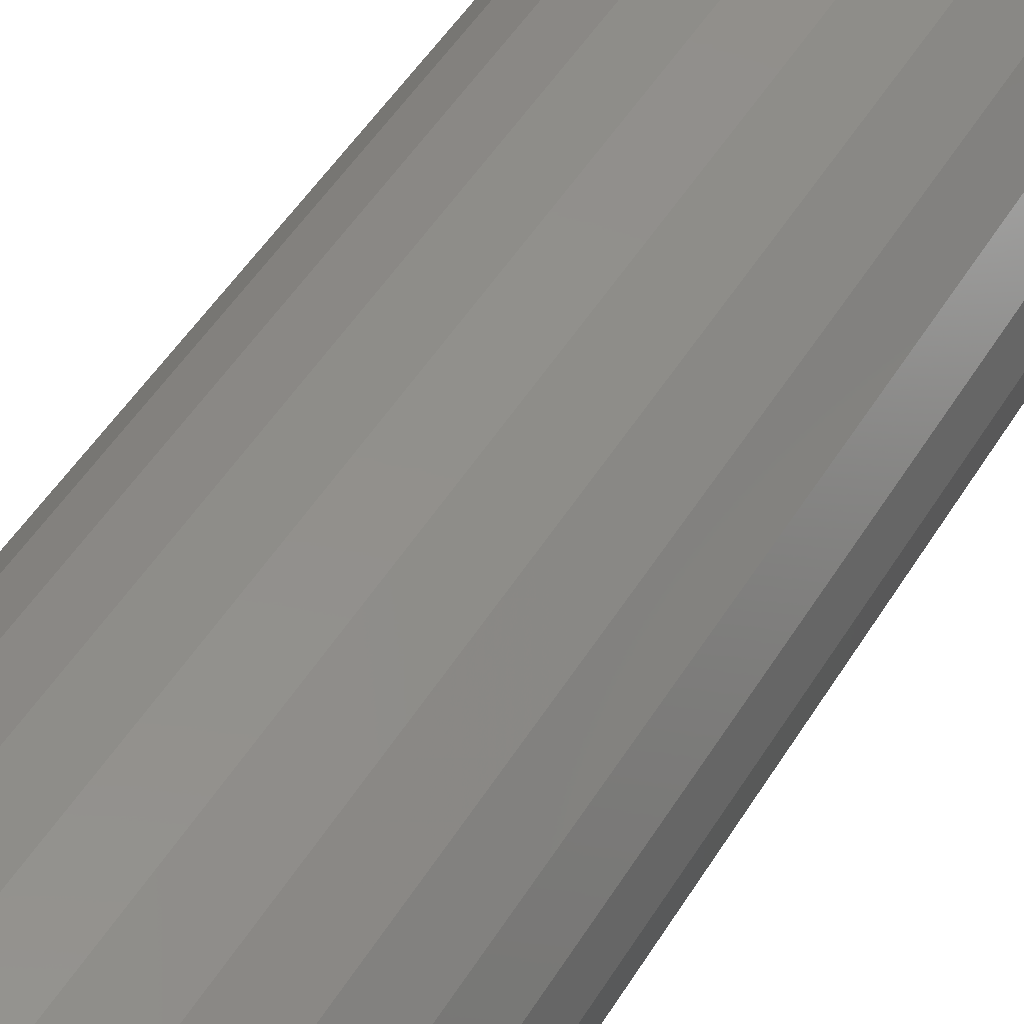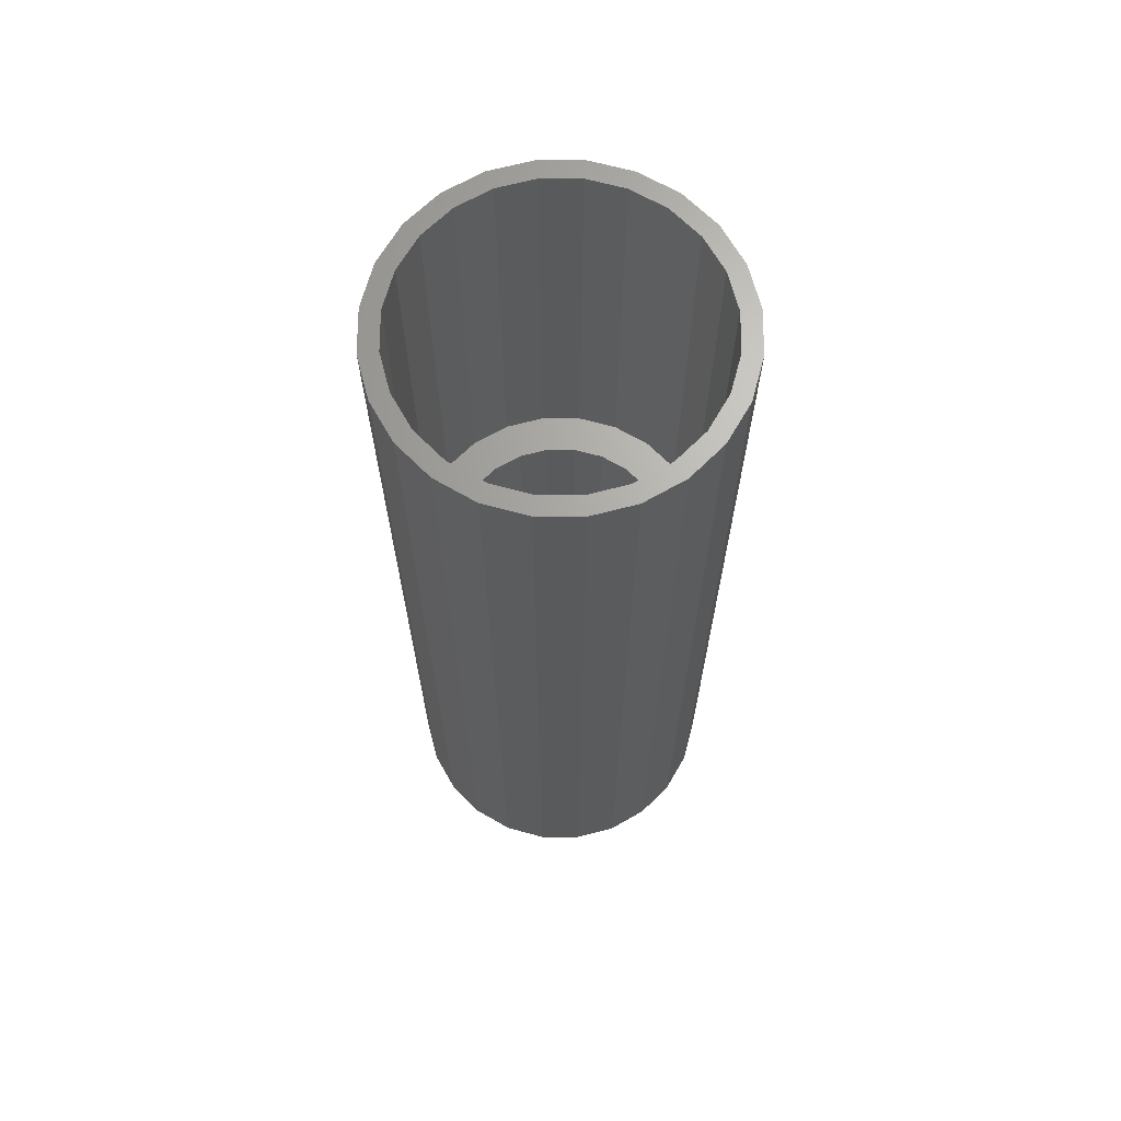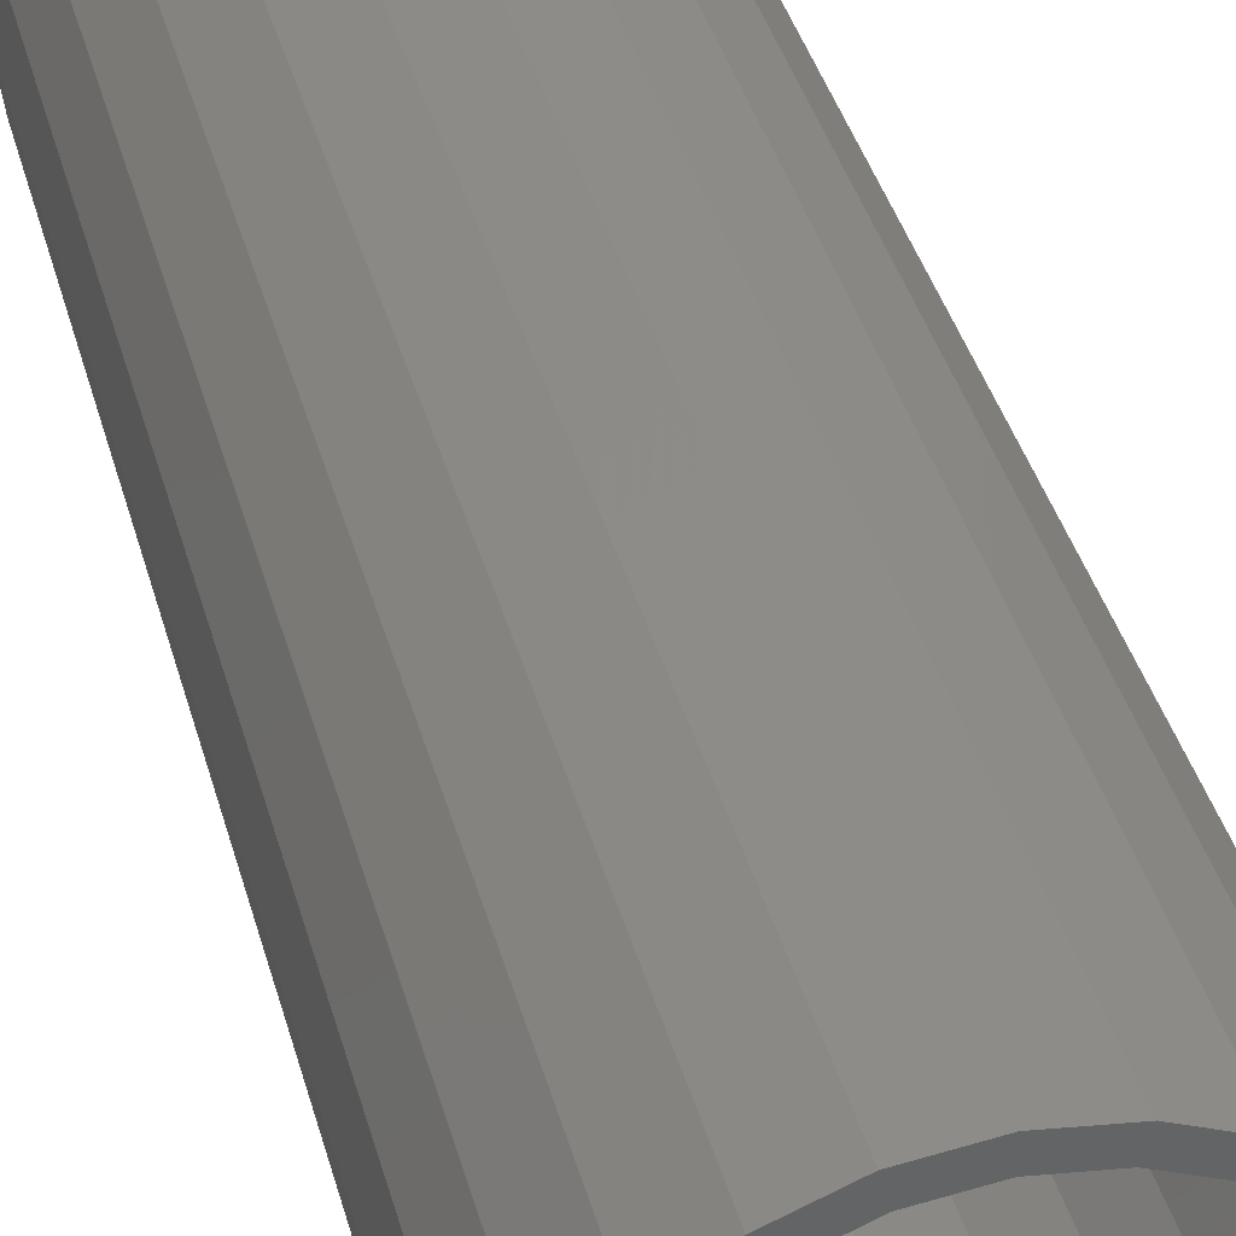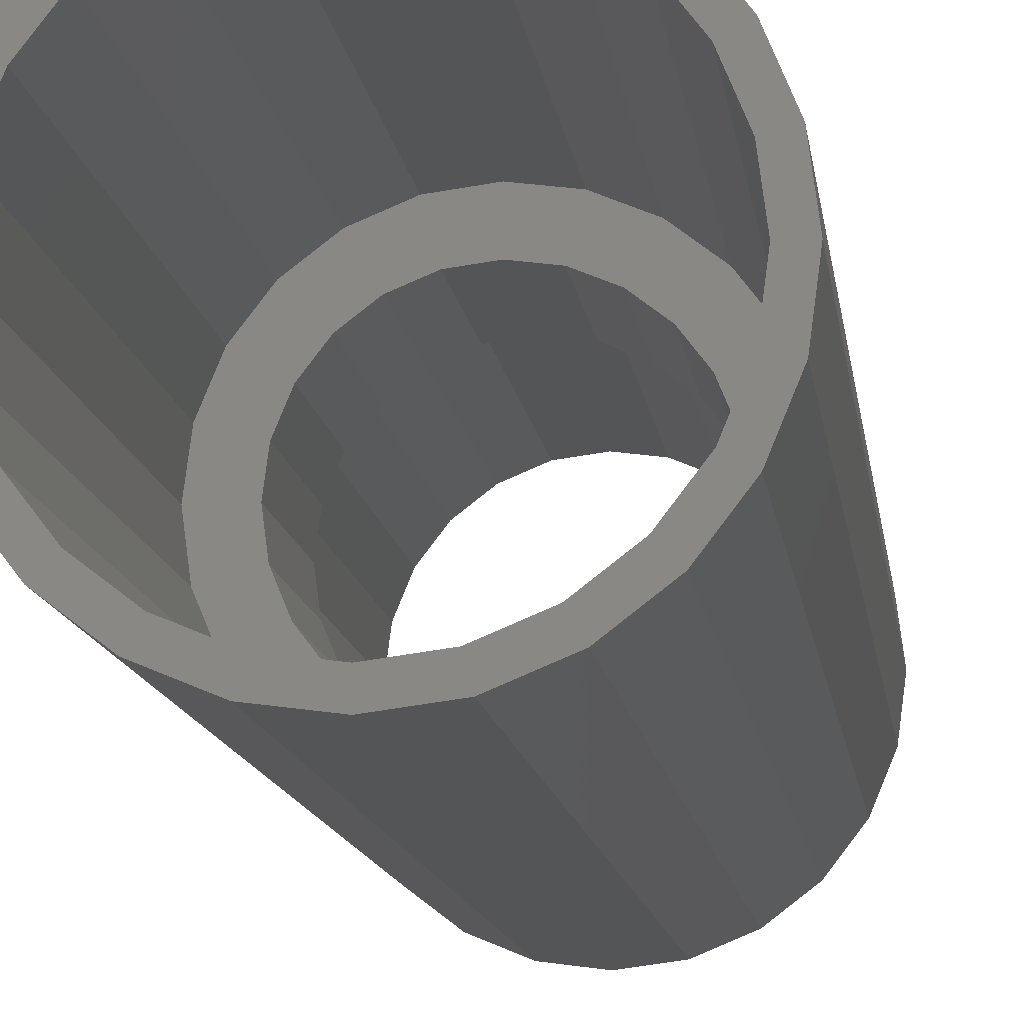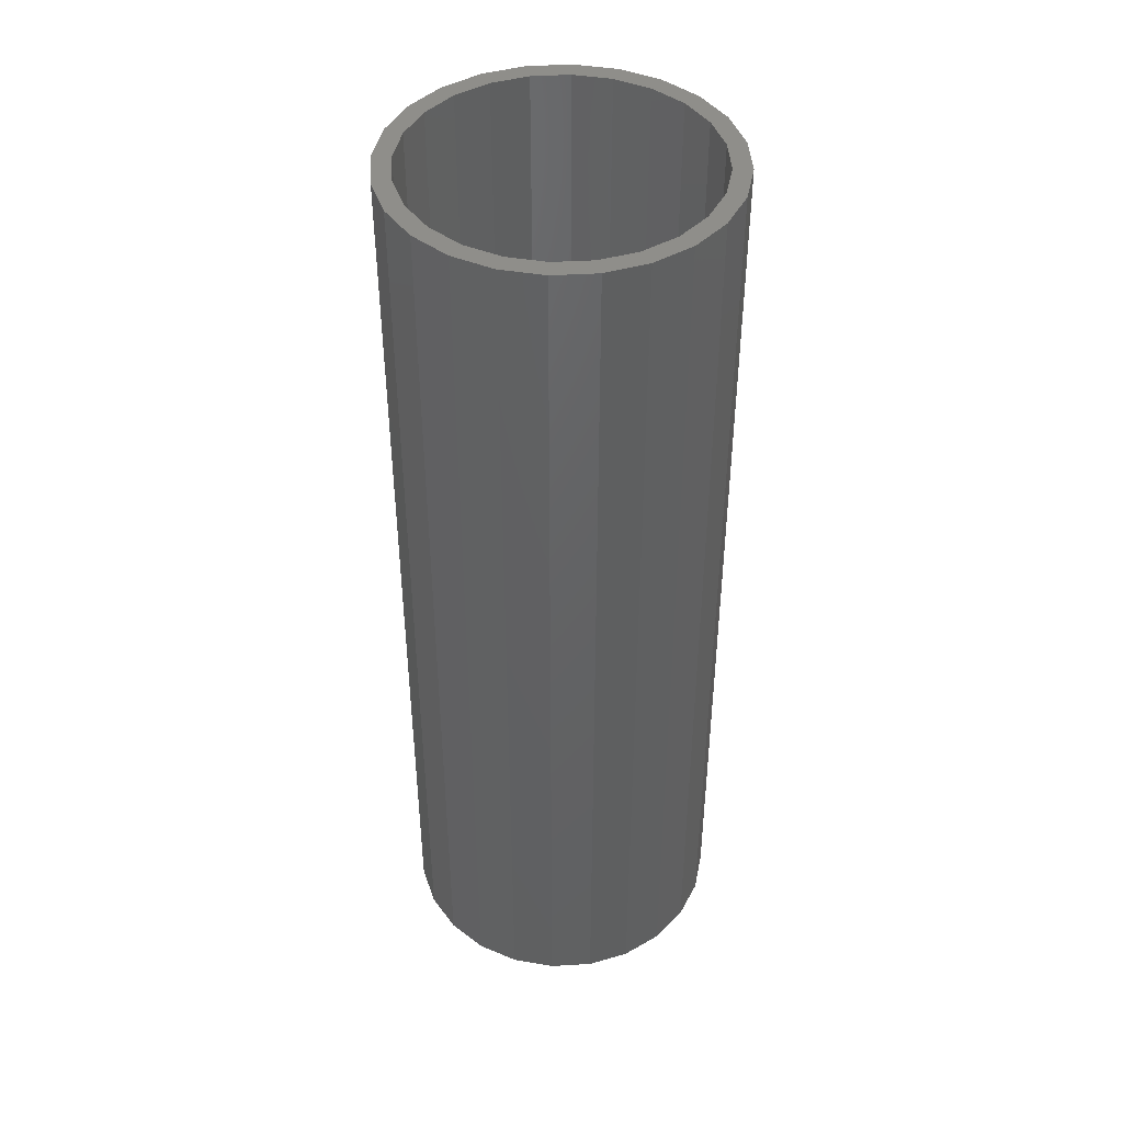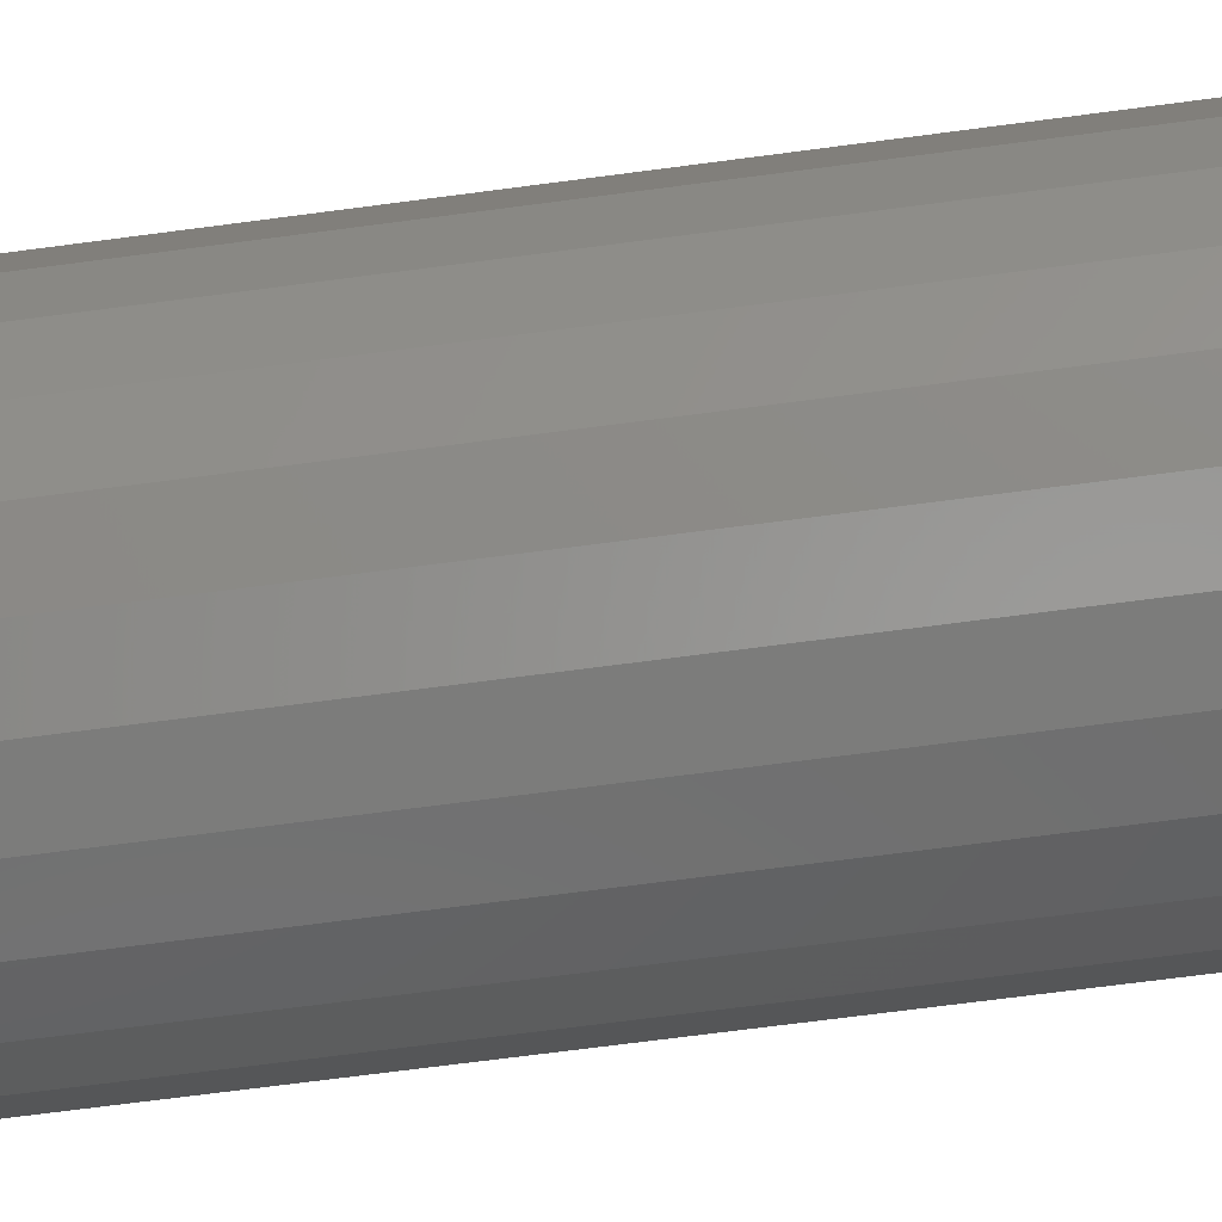
<metadata>
{"format":"stl","ext":"stl","renderer":"f3d","projection":"perspective","resolution":1024,"background":"white","views":[{"elev":48.6,"azim":29.9,"up":"+Y"},{"elev":67.1,"azim":-127.3,"up":"+Z"},{"elev":37.6,"azim":-14.3,"up":"+Y"},{"elev":-11.2,"azim":6.7,"up":"+Y"},{"elev":43.8,"azim":33.7,"up":"+Z"},{"elev":-68.2,"azim":97.6,"up":"+Y"}]}
</metadata>
<code>
# stl→obj: 192 verts, 384 faces
v -3.182 3.182 -3
v -3.5 -4.286e-16 -3
v -3.897 2.25 -3
v -3.381 0.9059 -3
v -3.031 1.75 -3
v -2.25 3.897 -3
v -2.475 2.475 -3
v -1.75 3.031 -3
v -1.165 4.347 -3
v -0.9059 3.381 -3
v 2.755e-16 4.5 -3
v -6.429e-16 3.5 -3
v 0.9059 3.381 -3
v 1.165 4.347 -3
v 1.75 3.031 -3
v 2.25 3.897 -3
v 2.475 2.475 -3
v 3.182 3.182 -3
v 3.031 1.75 -3
v 3.381 0.9059 -3
v 3.897 2.25 -3
v 3.5 -1.294e-46 -3
v 3.897 -2.25 -3
v 4.347 -1.165 -3
v 4.347 1.165 -3
v 4.5 -1.294e-46 -3
v -4.347 1.165 -3
v -4.347 -1.165 -3
v -4.5 5.511e-16 -3
v -3.897 -2.25 -3
v -3.182 -3.182 -3
v -3.381 -0.9059 -3
v -3.031 -1.75 -3
v -2.25 -3.897 -3
v -2.475 -2.475 -3
v -1.75 -3.031 -3
v -1.165 -4.347 -3
v -0.9059 -3.381 -3
v -8.266e-16 -4.5 -3
v 2.143e-16 -3.5 -3
v 1.165 -4.347 -3
v 0.9059 -3.381 -3
v 1.75 -3.031 -3
v 2.25 -3.897 -3
v 2.475 -2.475 -3
v 3.182 -3.182 -3
v 3.031 -1.75 -3
v 3.381 -0.9059 -3
v 3.5 5.079e-31 6.85
v 3.381 -0.9059 6.85
v 3.381 0.9059 6.85
v 3.031 1.75 6.85
v -1.75 3.031 6.85
v -2.475 2.475 6.85
v -3.031 -1.75 6.85
v -3.381 -0.9059 6.85
v -2.475 -2.475 6.85
v -1.75 -3.031 6.85
v 1.75 3.031 6.85
v 0.9059 3.381 6.85
v -6.429e-16 3.5 6.85
v -3.5 -4.286e-16 6.85
v -3.381 0.9059 6.85
v -0.9059 3.381 6.85
v 3.031 -1.75 6.85
v -3.031 1.75 6.85
v -0.9059 -3.381 6.85
v 2.143e-16 -3.5 6.85
v 0.9059 -3.381 6.85
v 1.75 -3.031 6.85
v 2.475 -2.475 6.85
v 2.475 2.475 6.85
v 1.165 -4.347 22.9
v -8.126e-16 -4.5 22.9
v 3.182 -3.182 22.9
v 2.25 -3.897 22.9
v 3.897 -2.25 22.9
v 4.347 -1.165 22.9
v -3.897 -2.25 22.9
v -3.182 -3.182 22.9
v -2.25 -3.897 22.9
v 1.165 4.347 22.9
v 2.25 3.897 22.9
v 2.709e-16 4.5 22.9
v -3.182 3.182 22.9
v -2.25 3.897 22.9
v -1.165 -4.347 22.9
v 3.182 3.182 22.9
v -4.347 1.165 22.9
v -3.897 2.25 22.9
v -4.5 5.417e-16 22.9
v -4.347 -1.165 22.9
v -1.165 4.347 22.9
v 3.464 2 22.9
v 3.864 1.035 10.9
v 3.864 1.035 22.9
v 3.464 2 10.9
v 4 -6.719e-32 10.9
v 4 -1.834e-30 22.9
v 3.864 -1.035 22.9
v 3.464 -2 10.9
v 3.464 -2 22.9
v 3.864 -1.035 10.9
v 2.828 -2.828 10.9
v 2.828 -2.828 22.9
v 2.828 2.828 22.9
v 2 3.464 10.9
v 2.828 2.828 10.9
v 2 3.464 22.9
v -4 4.899e-16 22.9
v -3.864 -1.035 22.9
v -3.464 -2 22.9
v -2.828 -2.828 22.9
v -2 -3.464 22.9
v -1.035 -3.864 22.9
v -7.348e-16 -4 22.9
v 1.035 -3.864 22.9
v 2 -3.464 22.9
v -3.864 1.035 22.9
v -3.464 2 22.9
v -2.828 2.828 22.9
v -2 3.464 22.9
v -1.035 3.864 22.9
v 2.449e-16 4 22.9
v 1.035 3.864 22.9
v 3.897 2.25 22.9
v 4.347 1.165 22.9
v 4.5 -1.803e-30 22.9
v 2 -3.464 10.9
v -3.464 2 10.9
v -3.864 1.035 10.9
v 1.035 -3.864 10.9
v -7.348e-16 -4 10.9
v -1.035 -3.864 10.9
v -2 -3.464 10.9
v -2.828 -2.828 10.9
v -3.464 -2 10.9
v -4 4.899e-16 10.9
v -3.864 -1.035 10.9
v -2.828 2.828 10.9
v -2 3.464 10.9
v -1.035 3.864 10.9
v 2.449e-16 4 10.9
v 1.035 3.864 10.9
v -3 3.674e-16 10.9
v -2.898 -0.7765 10.9
v -2.598 -1.5 10.9
v -2.121 -2.121 10.9
v -1.5 -2.598 10.9
v -0.7765 -2.898 10.9
v -5.511e-16 -3 10.9
v 0.7765 -2.898 10.9
v 1.5 -2.598 10.9
v 2.121 -2.121 10.9
v 2.598 -1.5 10.9
v 2.898 -0.7765 10.9
v 3 -6.719e-32 10.9
v -2.898 0.7765 10.9
v -2.598 1.5 10.9
v -2.121 2.121 10.9
v -1.5 2.598 10.9
v -0.7765 2.898 10.9
v 1.837e-16 3 10.9
v 0.7765 2.898 10.9
v 1.5 2.598 10.9
v 2.121 2.121 10.9
v 2.598 1.5 10.9
v 2.898 0.7765 10.9
v -3 -3.674e-16 6.85
v -2.898 0.7765 6.85
v -2.598 1.5 6.85
v -2.121 2.121 6.85
v -1.5 2.598 6.85
v -0.7765 2.898 6.85
v 1.837e-16 3 6.85
v 0.7765 2.898 6.85
v 1.5 2.598 6.85
v 2.121 2.121 6.85
v 2.598 1.5 6.85
v 2.898 0.7765 6.85
v 3 5.079e-31 6.85
v -2.898 -0.7765 6.85
v -2.598 -1.5 6.85
v -2.121 -2.121 6.85
v -1.5 -2.598 6.85
v -0.7765 -2.898 6.85
v 1.837e-16 -3 6.85
v 0.7765 -2.898 6.85
v 1.5 -2.598 6.85
v 2.121 -2.121 6.85
v 2.598 -1.5 6.85
v 2.898 -0.7765 6.85
f 1 2 3
f 2 1 4
f 4 1 5
f 5 1 6
f 5 6 7
f 7 6 8
f 8 6 9
f 8 9 10
f 10 9 11
f 10 11 12
f 12 11 13
f 13 11 14
f 13 14 15
f 15 14 16
f 15 16 17
f 17 16 18
f 17 18 19
f 19 18 20
f 20 18 21
f 20 21 22
f 22 21 23
f 23 21 24
f 24 21 25
f 24 25 26
f 27 28 29
f 28 27 30
f 30 27 3
f 30 3 31
f 31 3 2
f 31 2 32
f 31 32 33
f 31 33 34
f 34 33 35
f 34 35 36
f 34 36 37
f 37 36 38
f 37 38 39
f 39 38 40
f 39 40 41
f 41 40 42
f 41 42 43
f 41 43 44
f 44 43 45
f 44 45 46
f 46 45 47
f 46 47 48
f 46 48 23
f 23 48 22
f 49 48 50
f 48 49 22
f 49 20 22
f 20 49 51
f 52 20 51
f 20 52 19
f 53 7 8
f 7 53 54
f 32 55 33
f 55 32 56
f 57 36 35
f 36 57 58
f 33 57 35
f 57 33 55
f 59 13 15
f 13 59 60
f 60 12 13
f 12 60 61
f 4 62 2
f 62 4 63
f 61 10 12
f 10 61 64
f 50 47 65
f 47 50 48
f 7 66 5
f 66 7 54
f 67 40 38
f 40 67 68
f 58 38 36
f 38 58 67
f 64 8 10
f 8 64 53
f 68 42 40
f 42 68 69
f 5 63 4
f 63 5 66
f 69 43 42
f 43 69 70
f 70 45 43
f 45 70 71
f 72 19 52
f 19 72 17
f 72 15 17
f 15 72 59
f 2 56 32
f 56 2 62
f 65 45 71
f 45 65 47
f 73 39 41
f 39 73 74
f 75 44 46
f 44 75 76
f 76 41 44
f 41 76 73
f 23 75 46
f 75 23 77
f 23 78 77
f 78 23 24
f 79 31 80
f 31 79 30
f 81 31 34
f 31 81 80
f 82 16 14
f 16 82 83
f 84 14 11
f 14 84 82
f 85 6 1
f 6 85 86
f 87 34 37
f 34 87 81
f 83 18 16
f 18 83 88
f 74 37 39
f 37 74 87
f 89 3 27
f 3 89 90
f 91 28 92
f 28 91 29
f 90 1 3
f 1 90 85
f 93 11 9
f 11 93 84
f 89 29 91
f 29 89 27
f 86 9 6
f 9 86 93
f 92 30 79
f 30 92 28
f 94 95 96
f 95 94 97
f 96 98 99
f 98 96 95
f 100 101 102
f 101 100 103
f 99 103 100
f 103 99 98
f 102 104 105
f 104 102 101
f 106 107 108
f 107 106 109
f 106 97 94
f 97 106 108
f 92 89 91
f 89 92 79
f 89 79 110
f 110 79 111
f 111 79 80
f 111 80 112
f 112 80 113
f 113 80 81
f 113 81 114
f 114 81 87
f 114 87 115
f 115 87 74
f 115 74 116
f 116 74 73
f 116 73 117
f 117 73 118
f 118 73 76
f 118 76 105
f 105 76 75
f 105 75 102
f 102 75 77
f 102 77 100
f 100 77 99
f 99 77 78
f 110 90 89
f 90 110 119
f 90 119 85
f 85 119 120
f 85 120 121
f 85 121 86
f 86 121 122
f 86 122 93
f 93 122 123
f 93 123 84
f 84 123 124
f 84 124 125
f 84 125 82
f 82 125 109
f 82 109 83
f 83 109 106
f 83 106 88
f 88 106 94
f 88 94 126
f 126 94 96
f 126 96 99
f 126 99 127
f 127 99 78
f 127 78 128
f 118 104 129
f 104 118 105
f 130 119 131
f 119 130 120
f 116 132 133
f 132 116 117
f 115 133 134
f 133 115 116
f 114 134 135
f 134 114 115
f 113 135 136
f 135 113 114
f 137 113 136
f 113 137 112
f 138 111 139
f 111 138 110
f 138 119 110
f 119 138 131
f 117 129 132
f 129 117 118
f 140 120 130
f 120 140 121
f 139 112 137
f 112 139 111
f 26 78 24
f 78 26 128
f 26 127 128
f 127 26 25
f 21 127 25
f 127 21 126
f 18 126 21
f 126 18 88
f 123 141 142
f 141 123 122
f 122 140 141
f 140 122 121
f 124 142 143
f 142 124 123
f 125 143 144
f 143 125 124
f 109 144 107
f 144 109 125
f 139 131 138
f 131 139 137
f 131 137 130
f 130 137 136
f 130 136 145
f 145 136 146
f 146 136 147
f 147 136 135
f 147 135 148
f 148 135 149
f 149 135 134
f 149 134 150
f 150 134 133
f 150 133 151
f 151 133 132
f 151 132 152
f 152 132 153
f 153 132 129
f 153 129 154
f 154 129 104
f 154 104 155
f 155 104 156
f 156 104 101
f 156 101 157
f 145 140 130
f 140 145 158
f 140 158 159
f 140 159 141
f 141 159 160
f 141 160 161
f 141 161 142
f 142 161 162
f 142 162 143
f 143 162 163
f 143 163 164
f 143 164 144
f 144 164 165
f 144 165 107
f 107 165 166
f 107 166 108
f 108 166 167
f 108 167 168
f 108 168 97
f 97 168 157
f 97 157 101
f 97 101 103
f 97 103 95
f 95 103 98
f 63 56 62
f 56 63 66
f 56 66 55
f 55 66 169
f 169 66 170
f 170 66 54
f 170 54 171
f 171 54 172
f 172 54 53
f 172 53 173
f 173 53 64
f 173 64 174
f 174 64 61
f 174 61 175
f 175 61 60
f 175 60 176
f 176 60 177
f 177 60 59
f 177 59 178
f 178 59 72
f 178 72 179
f 179 72 52
f 179 52 180
f 180 52 181
f 55 182 57
f 182 55 169
f 57 182 183
f 57 183 184
f 57 184 58
f 58 184 185
f 58 185 67
f 67 185 186
f 67 186 68
f 68 186 187
f 68 187 188
f 68 188 69
f 69 188 189
f 69 189 70
f 70 189 190
f 70 190 71
f 71 190 191
f 71 191 65
f 65 191 192
f 65 192 181
f 65 181 52
f 65 52 51
f 65 51 50
f 50 51 49
f 169 146 182
f 146 169 145
f 182 147 183
f 147 182 146
f 162 173 174
f 173 162 161
f 183 148 184
f 148 183 147
f 165 176 177
f 176 165 164
f 161 172 173
f 172 161 160
f 164 175 176
f 175 164 163
f 168 181 157
f 181 168 180
f 168 179 180
f 179 168 167
f 167 178 179
f 178 167 166
f 166 177 178
f 177 166 165
f 163 174 175
f 174 163 162
f 172 159 171
f 159 172 160
f 170 159 158
f 159 170 171
f 170 145 169
f 145 170 158
f 151 188 187
f 188 151 152
f 153 190 189
f 190 153 154
f 156 191 155
f 191 156 192
f 152 189 188
f 189 152 153
f 149 186 185
f 186 149 150
f 155 190 154
f 190 155 191
f 157 192 156
f 192 157 181
f 150 187 186
f 187 150 151
f 148 185 184
f 185 148 149

</code>
